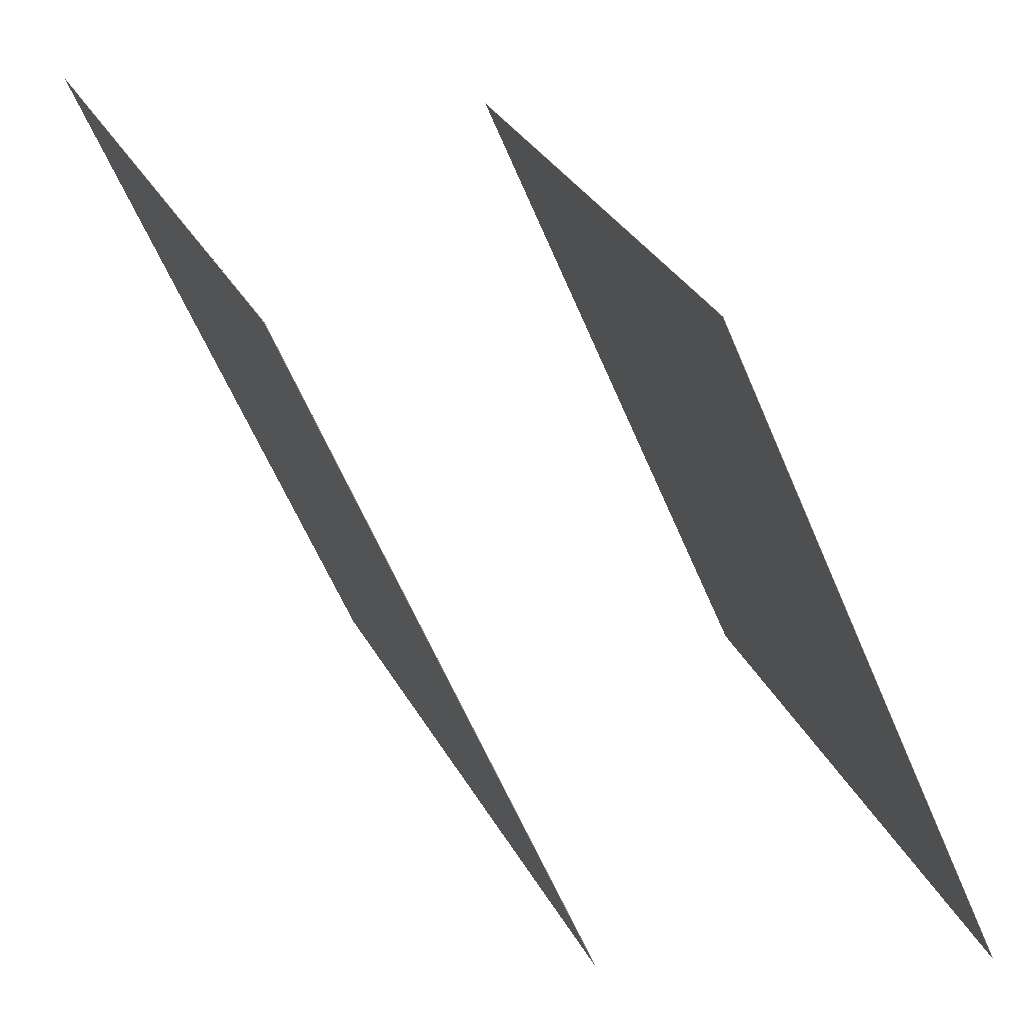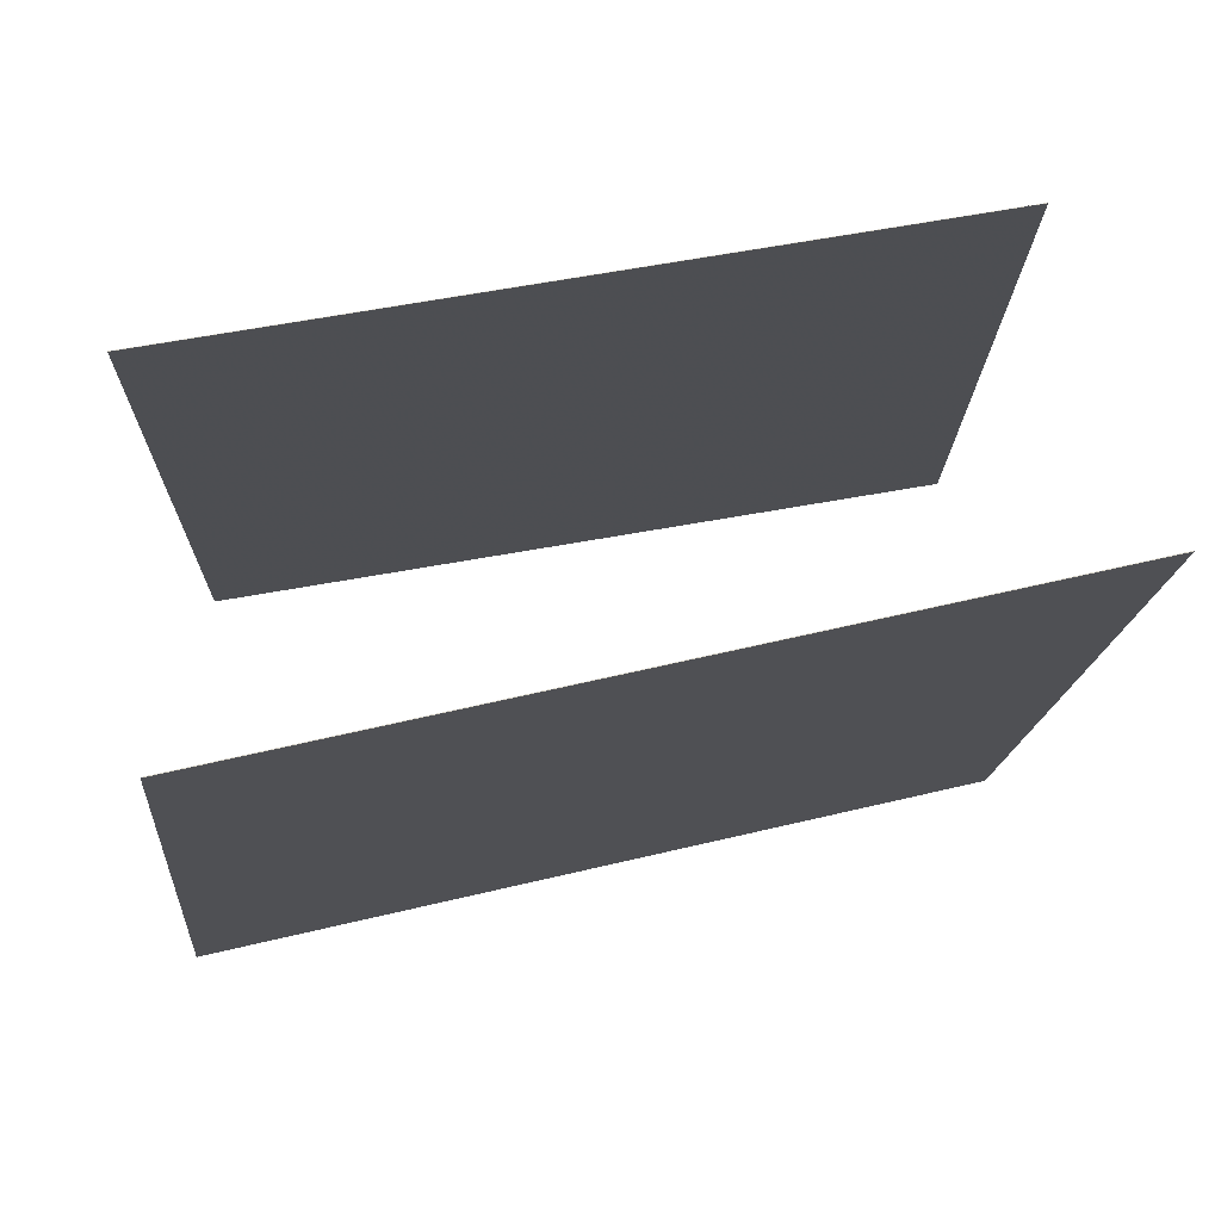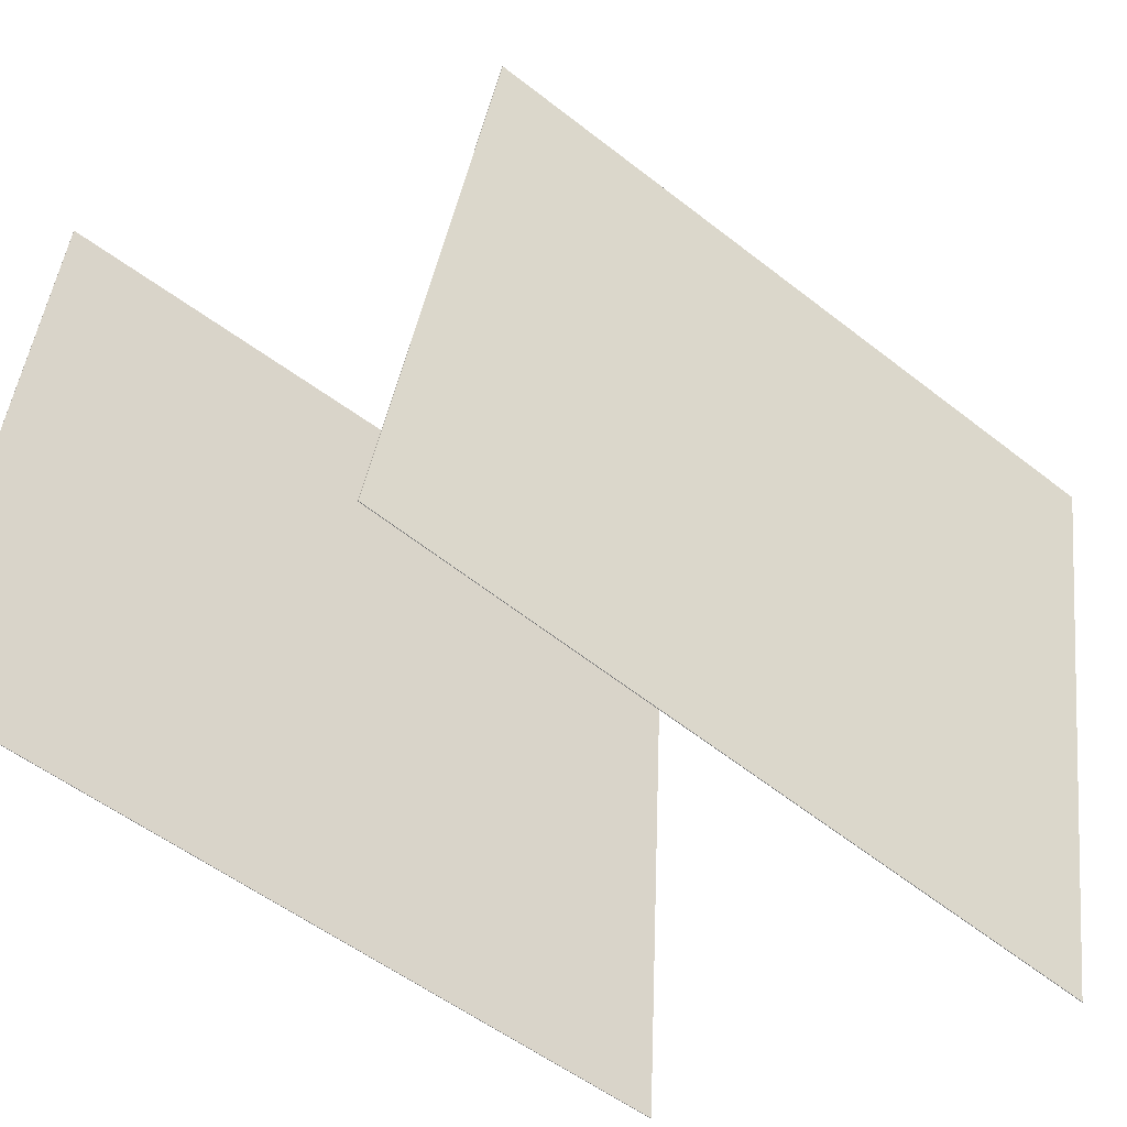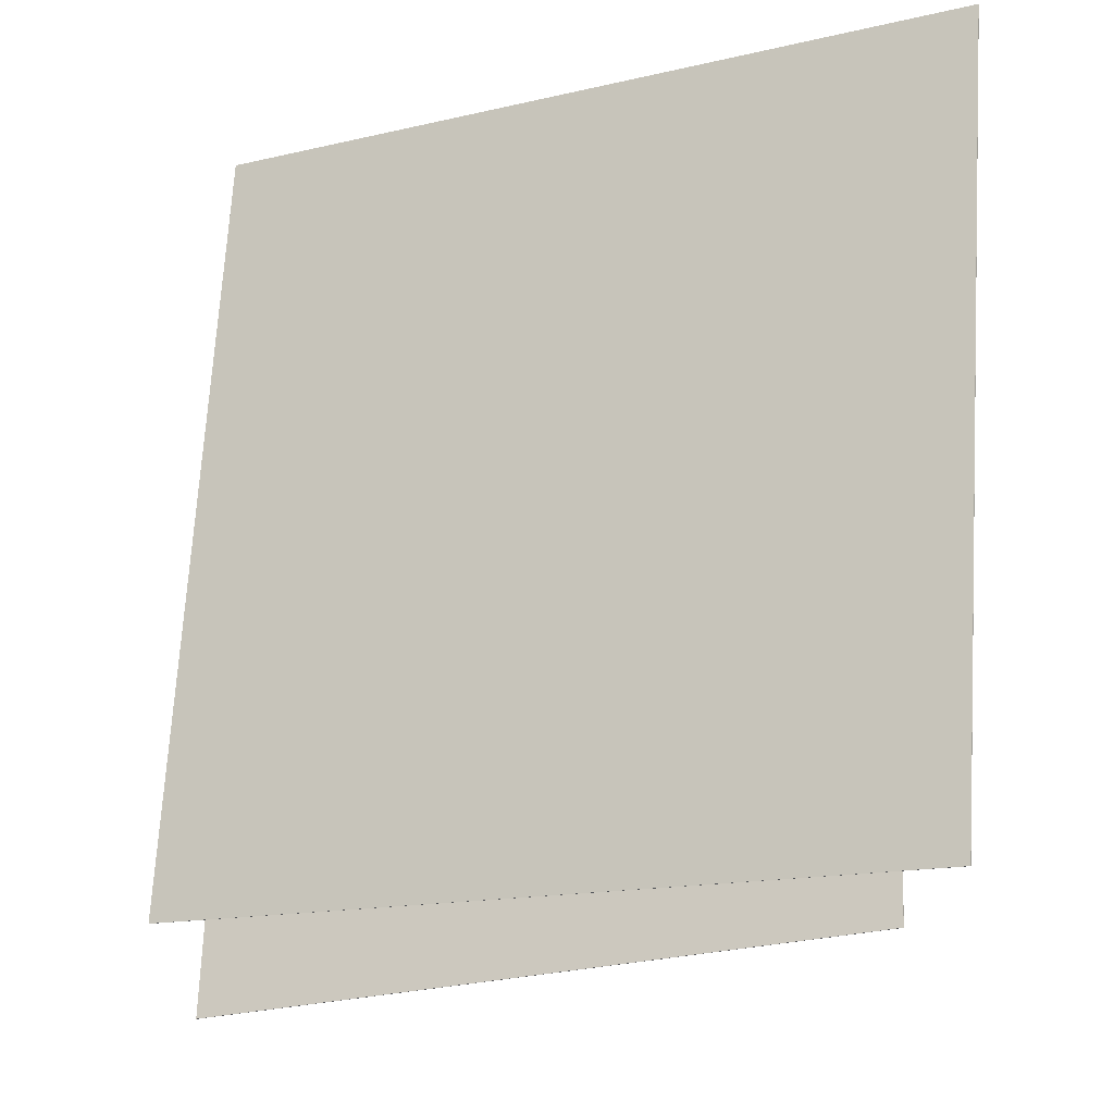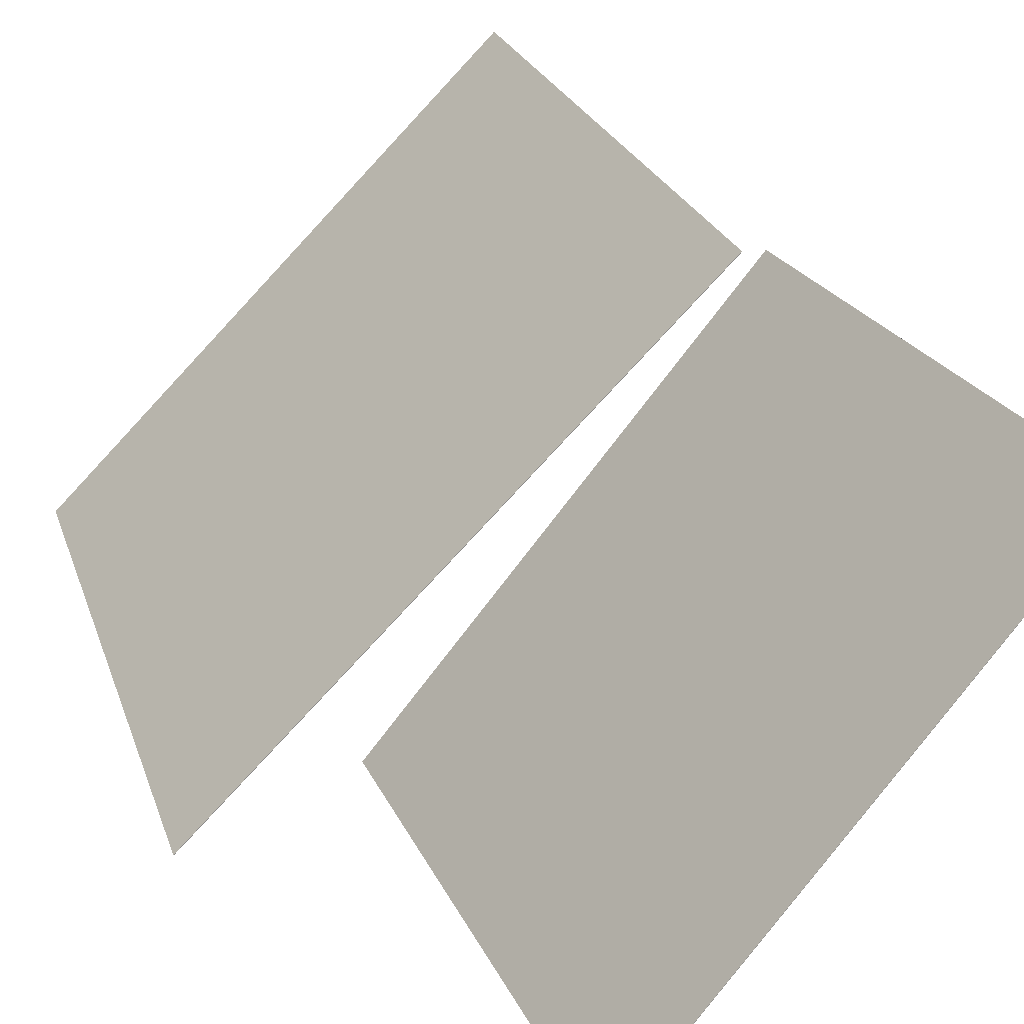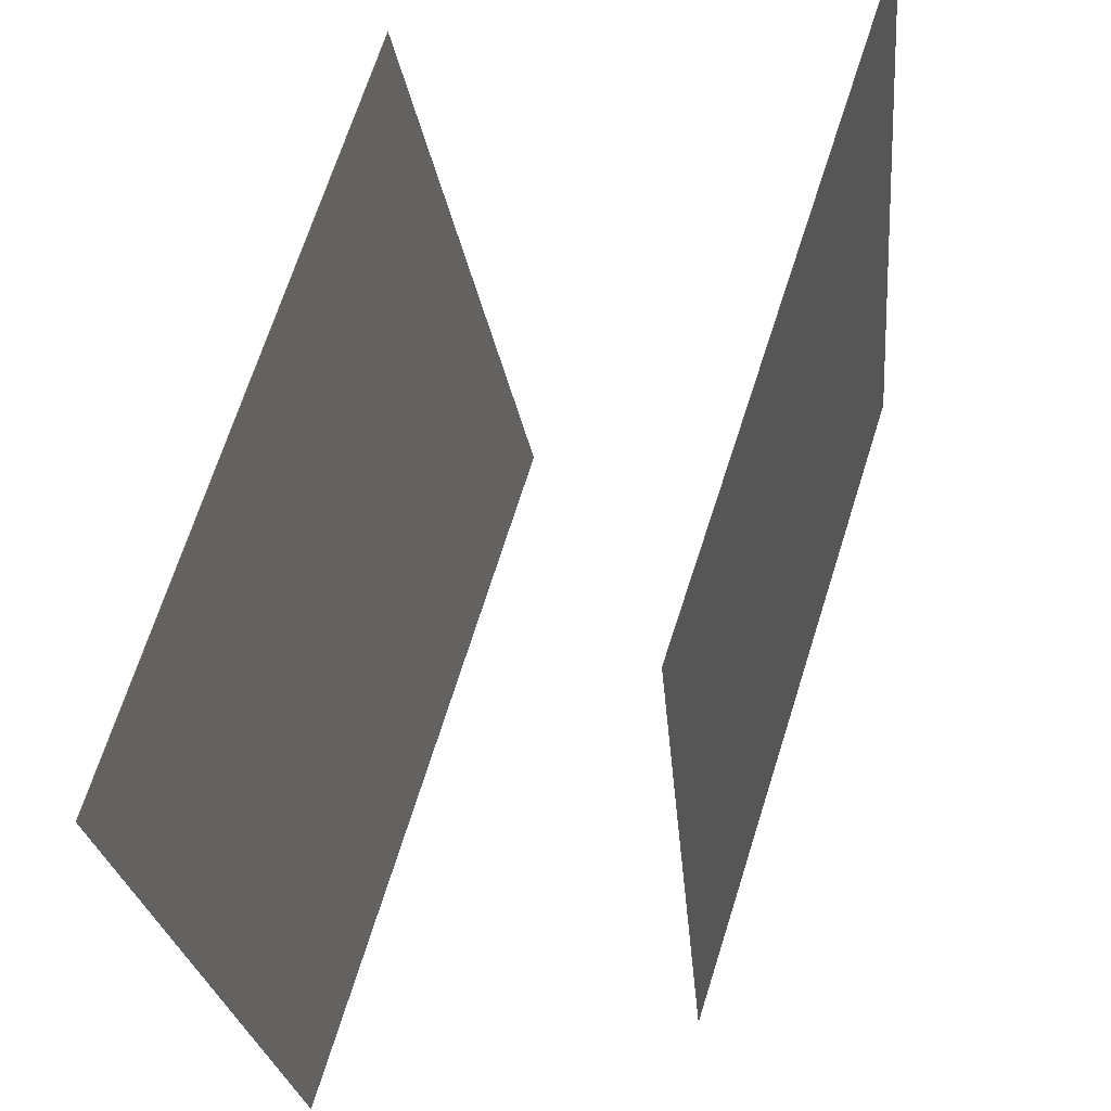
<metadata>
{"format":"obj","ext":"obj","renderer":"f3d","projection":"perspective","resolution":1024,"background":"white","views":[{"elev":26.5,"azim":168.3,"up":"+Y"},{"elev":52.2,"azim":85.0,"up":"+Y"},{"elev":-59.3,"azim":29.4,"up":"+Z"},{"elev":-16.8,"azim":-84.9,"up":"+Z"},{"elev":-79.5,"azim":146.3,"up":"+Y"},{"elev":62.2,"azim":174.2,"up":"+Z"}]}
</metadata>
<code>
v 0.4105 0.4341 -0.4725
v 0.4098 0.4344 -0.4724
v 0.5675 0.4164 0.4907
v 0.5668 0.4167 0.4908
v 0.03301 -0.4737 -0.4277
v 0.03233 -0.4734 -0.4276
v 0.1899 -0.4914 0.5355
v 0.1893 -0.4911 0.5357
f 1.0 7.0 5.0
f 1.0 3.0 7.0
f 1.0 4.0 3.0
f 1.0 2.0 4.0
f 3.0 8.0 7.0
f 3.0 4.0 8.0
f 5.0 7.0 8.0
f 5.0 8.0 6.0
f 1.0 5.0 6.0
f 1.0 6.0 2.0
f 2.0 6.0 8.0
f 2.0 8.0 4.0
v -0.4834 -0.5229 -0.4522
v -0.4093 -0.576 0.5176
v -0.09826 0.3819 -0.432
v -0.0242 0.3287 0.5378
v -0.4828 -0.5231 -0.4522
v -0.4088 -0.5763 0.5176
v -0.09771 0.3816 -0.4321
v -0.02365 0.3285 0.5378
f 9.0 15.0 13.0
f 9.0 11.0 15.0
f 9.0 12.0 11.0
f 9.0 10.0 12.0
f 11.0 16.0 15.0
f 11.0 12.0 16.0
f 13.0 15.0 16.0
f 13.0 16.0 14.0
f 9.0 13.0 14.0
f 9.0 14.0 10.0
f 10.0 14.0 16.0
f 10.0 16.0 12.0

</code>
